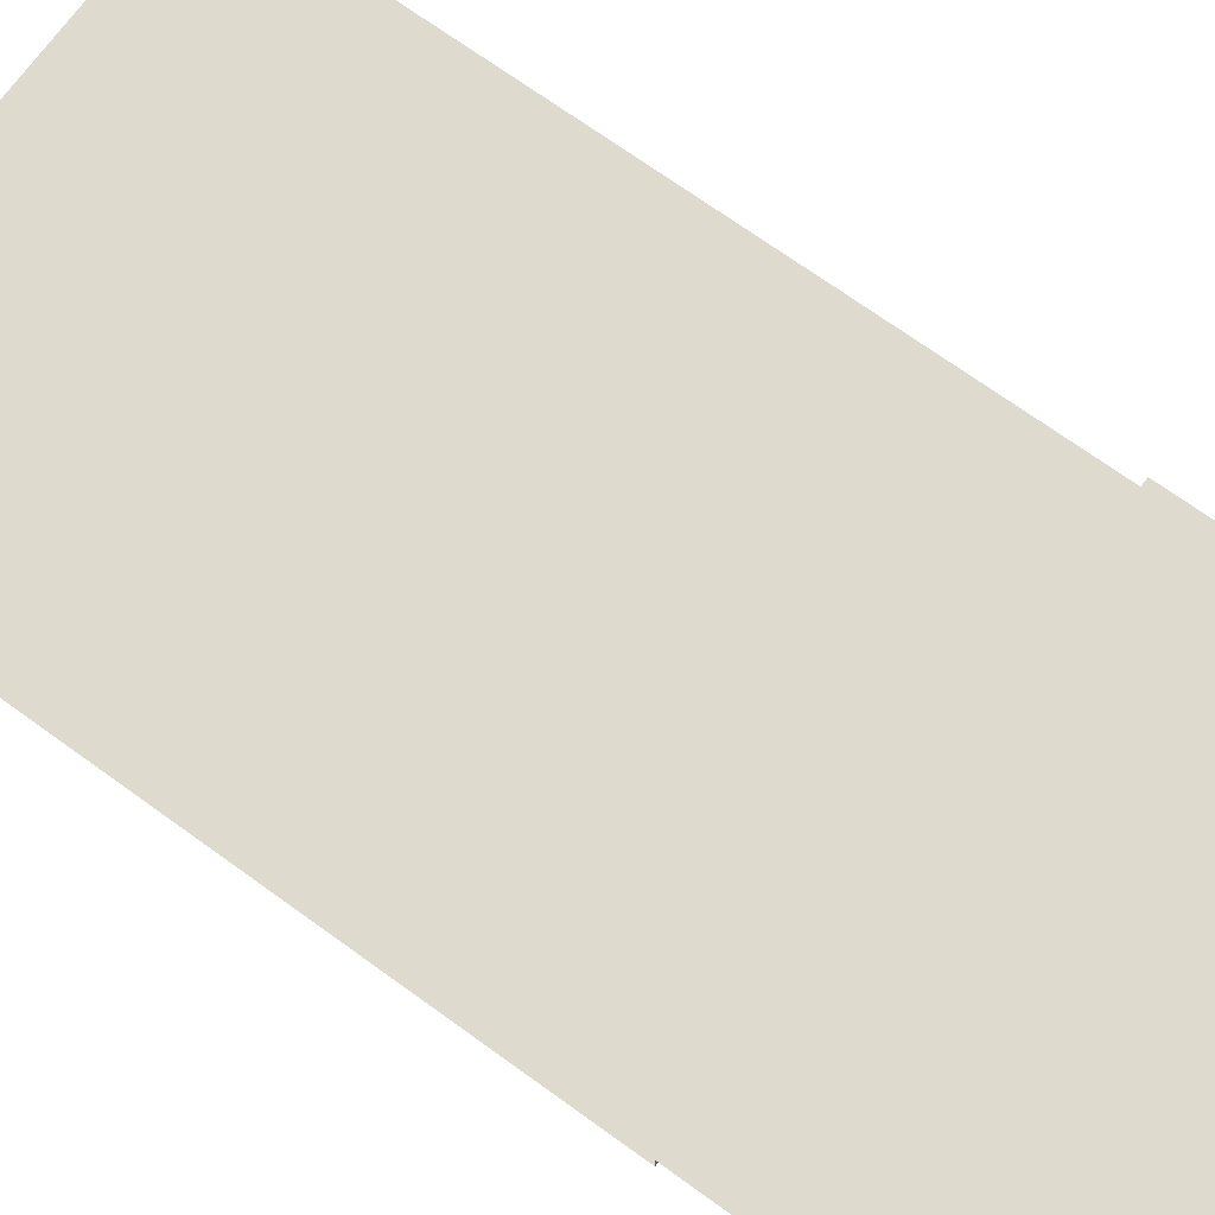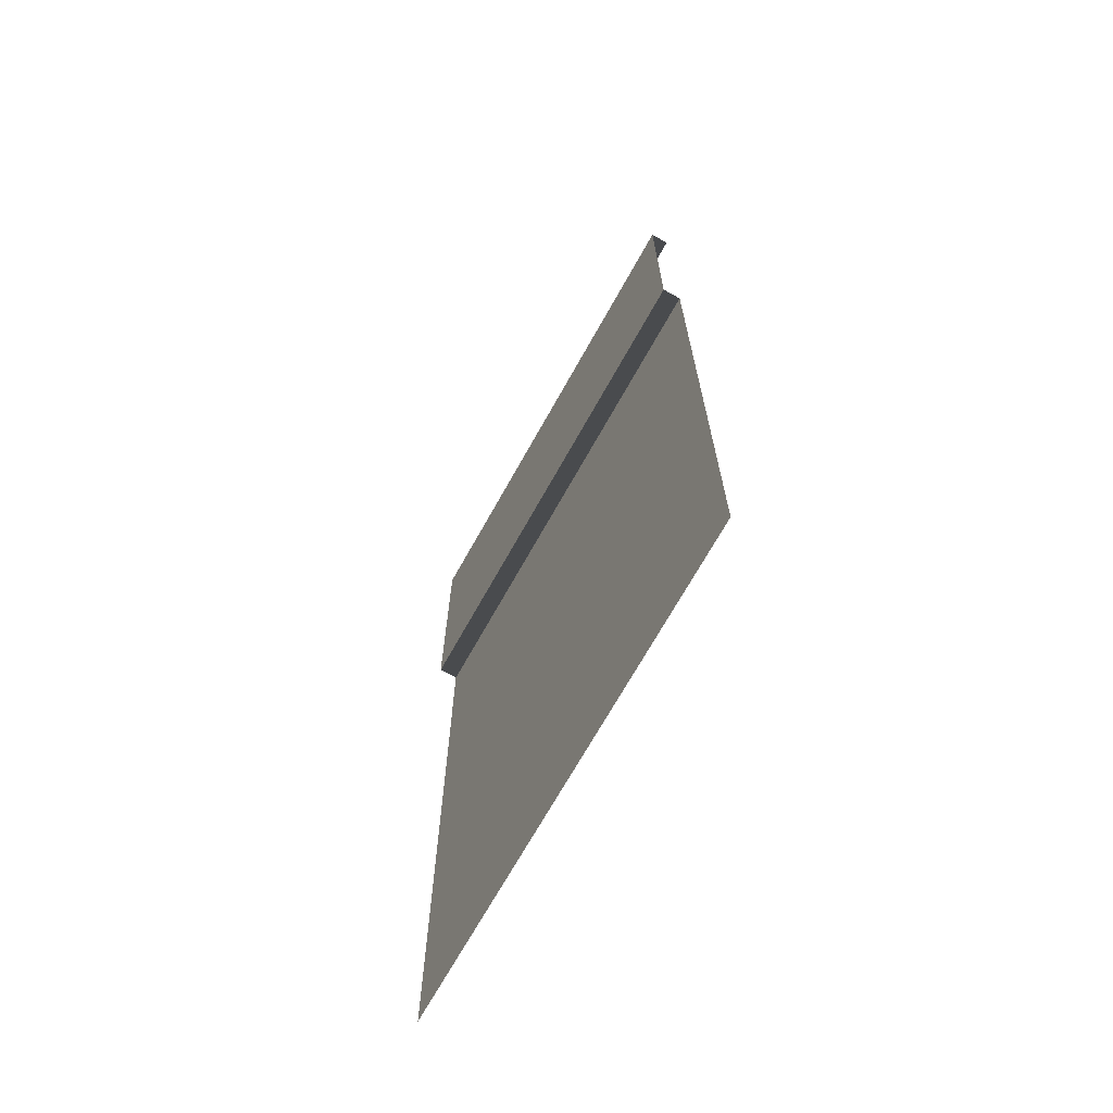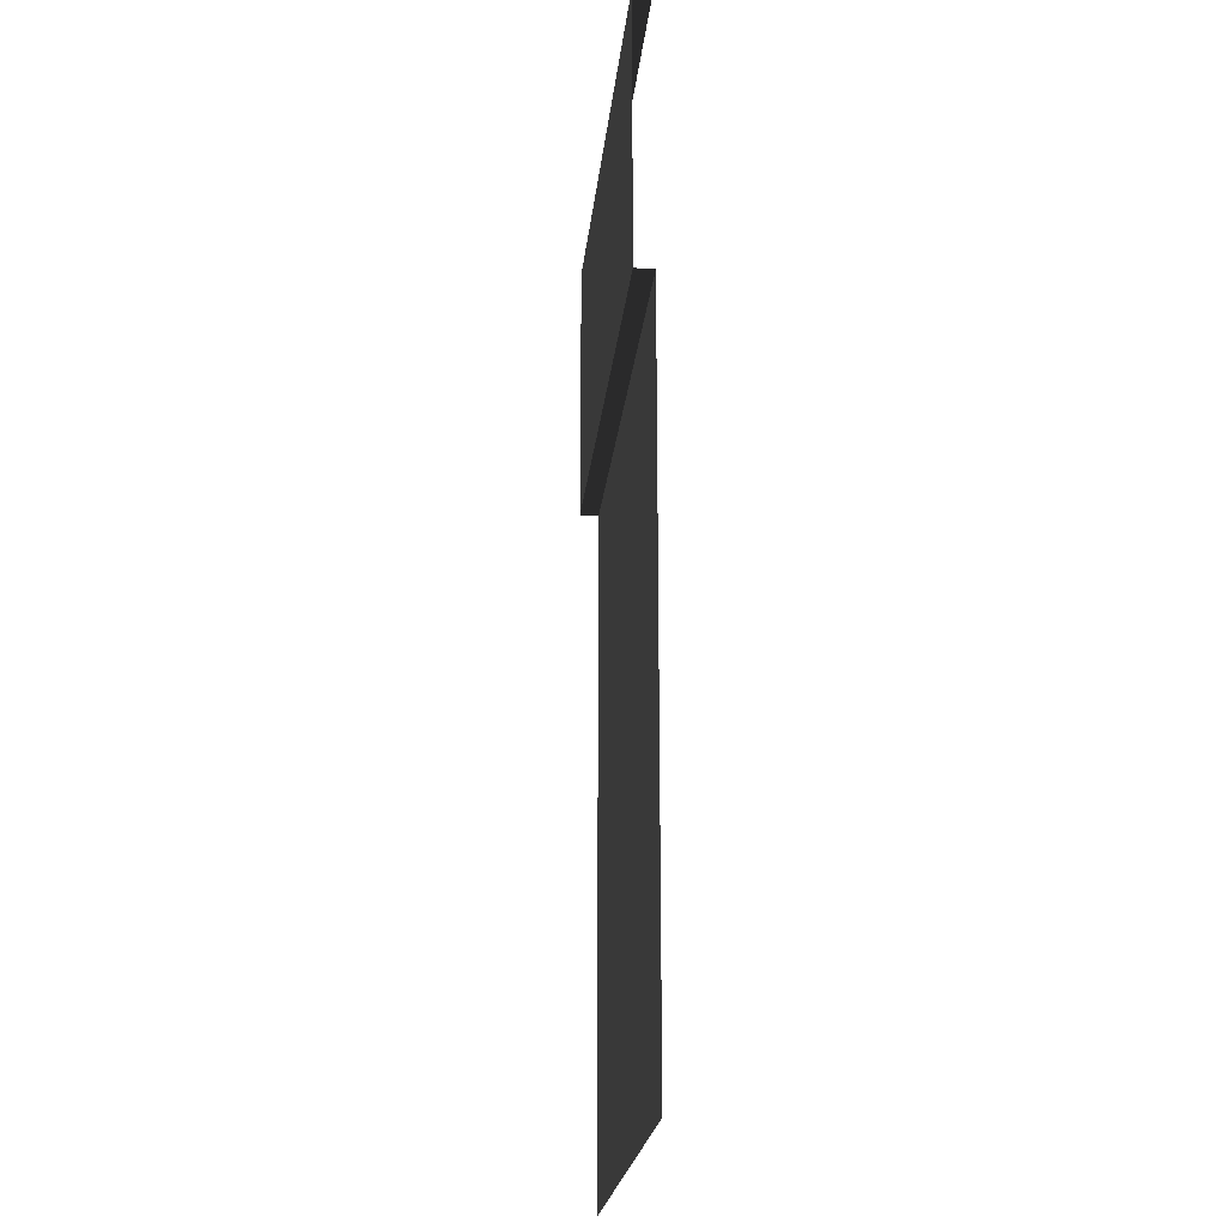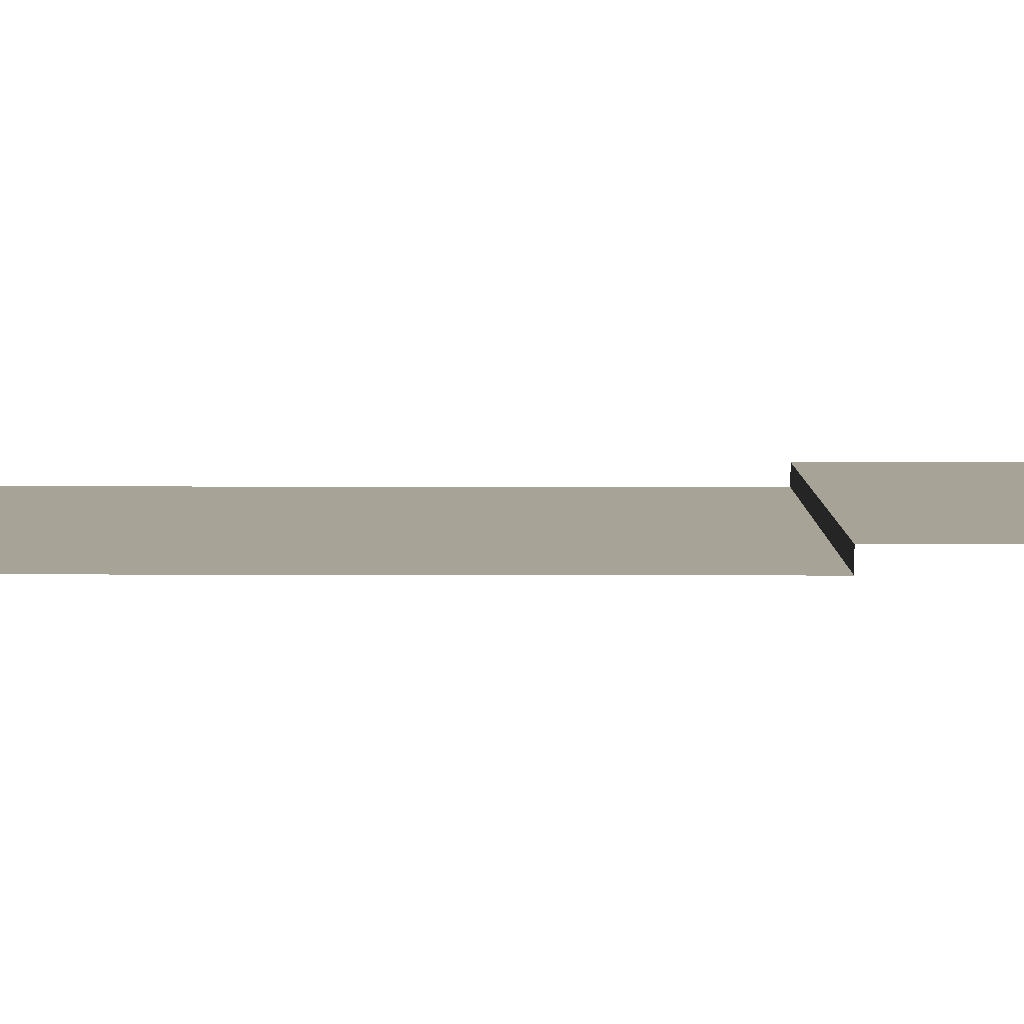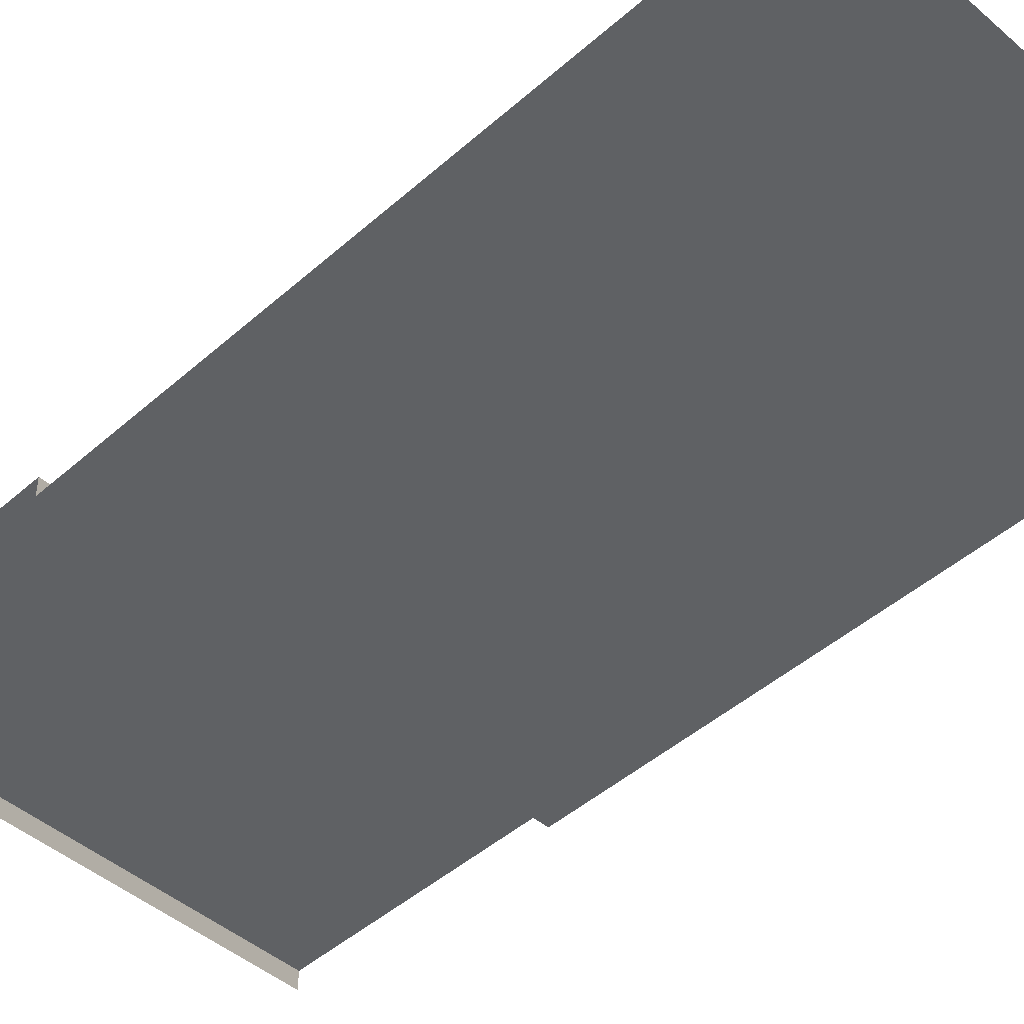
<metadata>
{"format":"obj","ext":"obj","renderer":"f3d","projection":"perspective","resolution":1024,"background":"white","views":[{"elev":71.2,"azim":-54.2,"up":"+Y"},{"elev":-70.0,"azim":-119.2,"up":"+Z"},{"elev":-22.4,"azim":-95.9,"up":"+Z"},{"elev":6.7,"azim":-89.4,"up":"+Y"},{"elev":-45.9,"azim":135.3,"up":"+Y"}]}
</metadata>
<code>
v 6.358e-07 -0.1948 -10
v 1.482 -0.1948 -9.555
v -6.358e-07 -0.1948 -3.165
v 2.5 -0.1948 -3.165
v 1.482 -0.1948 -10
v 3.518 -0.1948 -10
v 3.518 -0.1948 -9.555
v 1.482 -0.1948 -10
v 1.482 -0.1948 -9.555
v 2.5 -0.1948 -2.869
v 2.5 0 -2.869
v -6.358e-07 -0.1948 -2.869
v -6.358e-07 0 -2.869
v 2.5 0 -3.815e-06
v -6.358e-07 0 -3.815e-06
v 2.5 0 -2.869
v -6.358e-07 0 -2.869
v -6.358e-07 -0.1948 -2.869
v -6.358e-07 -0.1948 -3.165
v 2.5 -0.1948 -2.869
v 2.5 -0.1948 -3.165
v 5 0 -3.815e-06
v 2.5 0 -3.815e-06
v 5 0 -2.869
v 2.5 0 -2.869
v 5 -0.1948 -2.869
v 5 0 -2.869
v 2.5 -0.1948 -2.869
v 2.5 0 -2.869
v 2.5 -0.1948 -3.165
v 5 -0.1948 -3.165
v 2.5 -0.1948 -2.869
v 5 -0.1948 -2.869
v 5 -0.1948 -3.165
v 2.5 -0.1948 -3.165
v 3.518 -0.1948 -9.555
v 5 -0.1948 -10
v 3.518 -0.1948 -10
v 2.5 0 -3.815e-06
v 2.5 -0.1948 -3.815e-06
v -6.358e-07 0 -3.815e-06
v -6.358e-07 -0.1948 -3.815e-06
v 5 0 -3.815e-06
v 5 -0.1948 -3.815e-06
v 2.5 0 -3.815e-06
v 2.5 -0.1948 -3.815e-06
v 1.482 -0.1948 -9.555
v 3.518 -0.1948 -9.555
v 2.5 -0.1948 -3.165
g road_straight_mesh_(4)_3892_326
f 1 3 2
f 2 3 4
f 1 2 5
f 6 8 7
f 7 8 9
f 10 12 11
f 11 12 13
f 14 16 15
f 15 16 17
f 18 20 19
f 19 20 21
f 22 24 23
f 23 24 25
f 26 28 27
f 27 28 29
f 30 32 31
f 31 32 33
f 34 36 35
f 37 36 34
f 37 38 36
f 39 41 40
f 40 41 42
f 43 45 44
f 44 45 46
f 47 49 48

</code>
